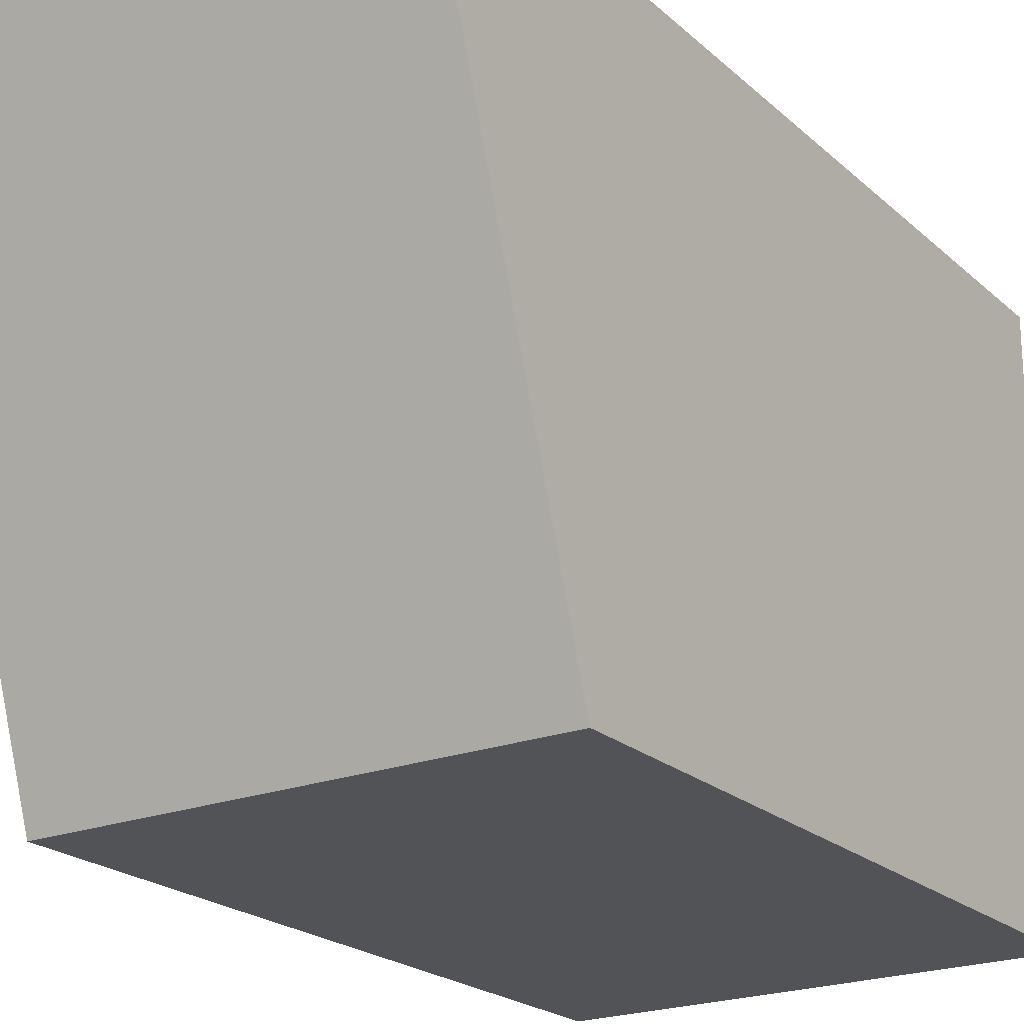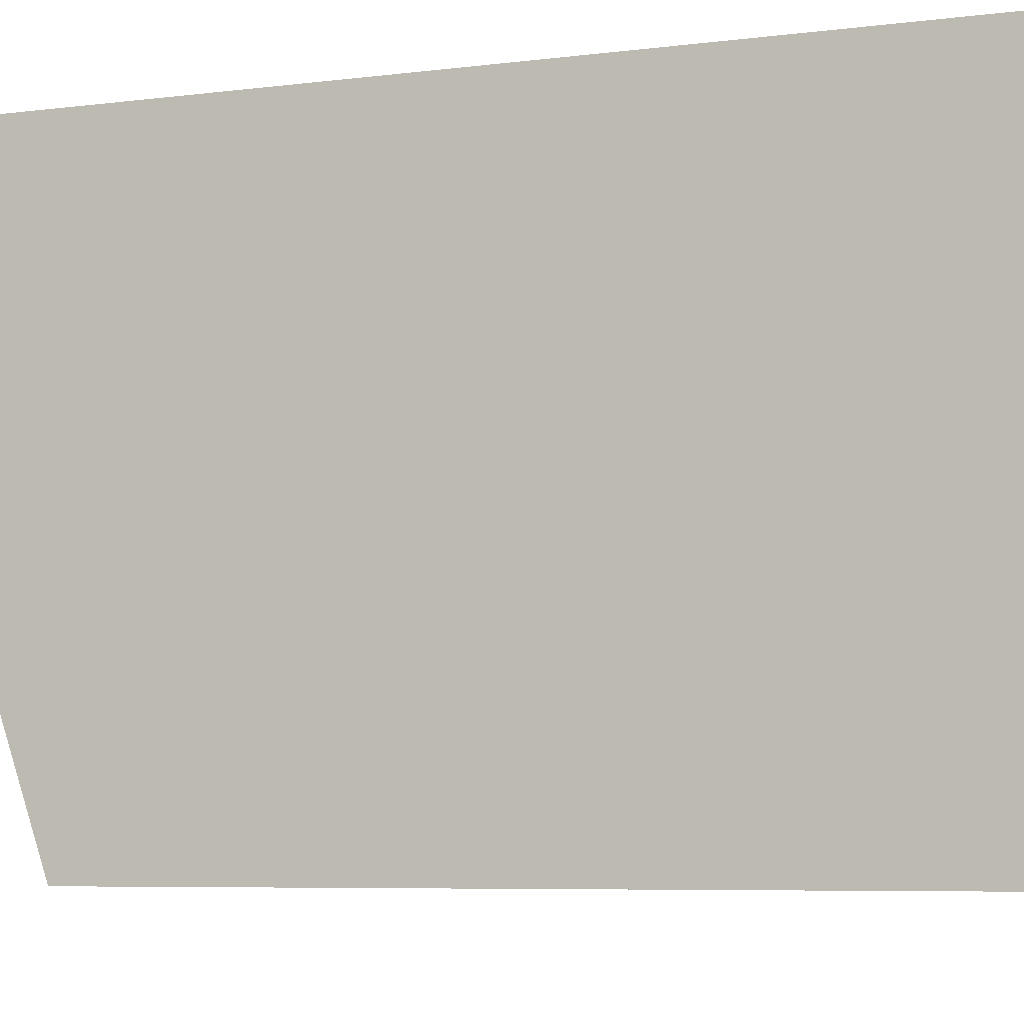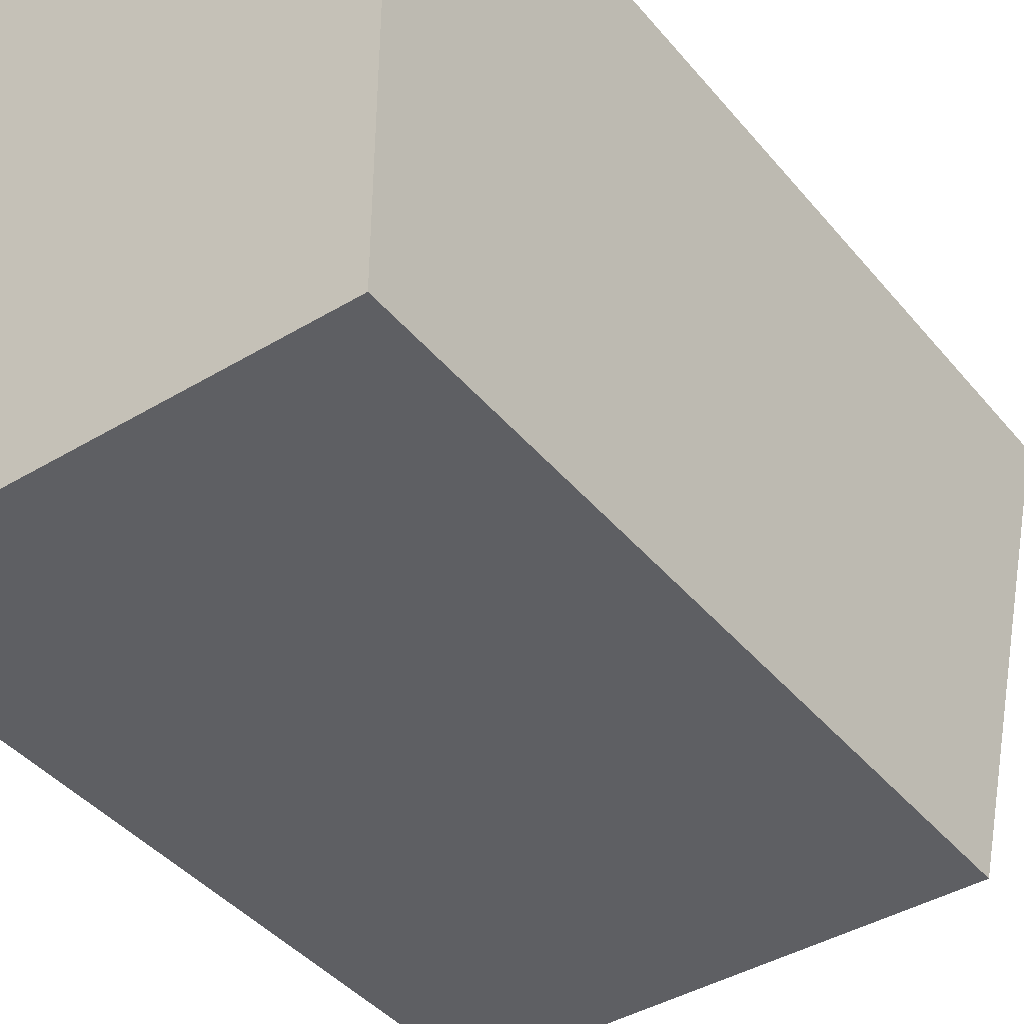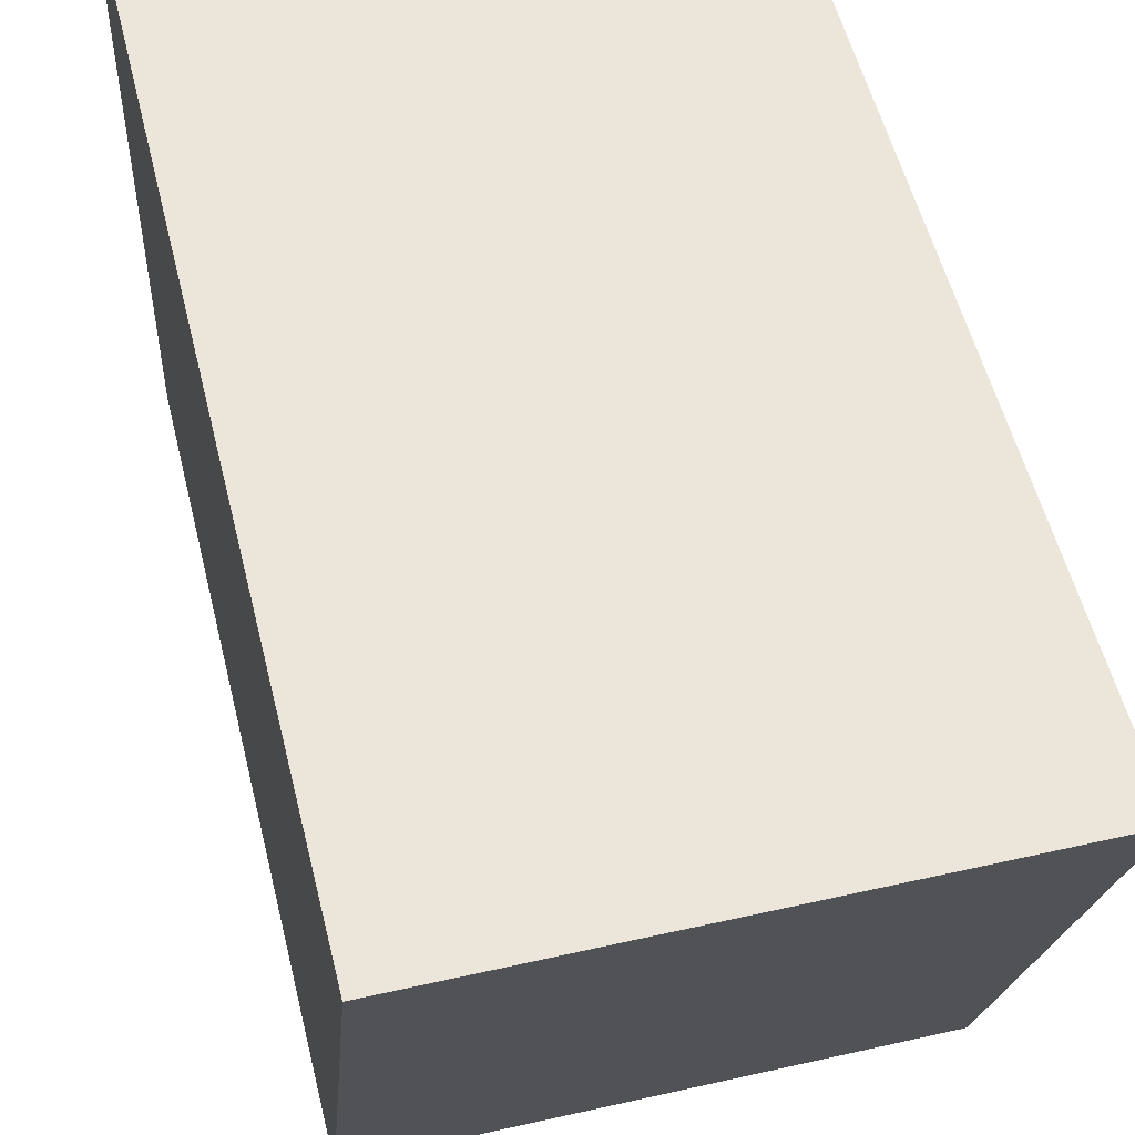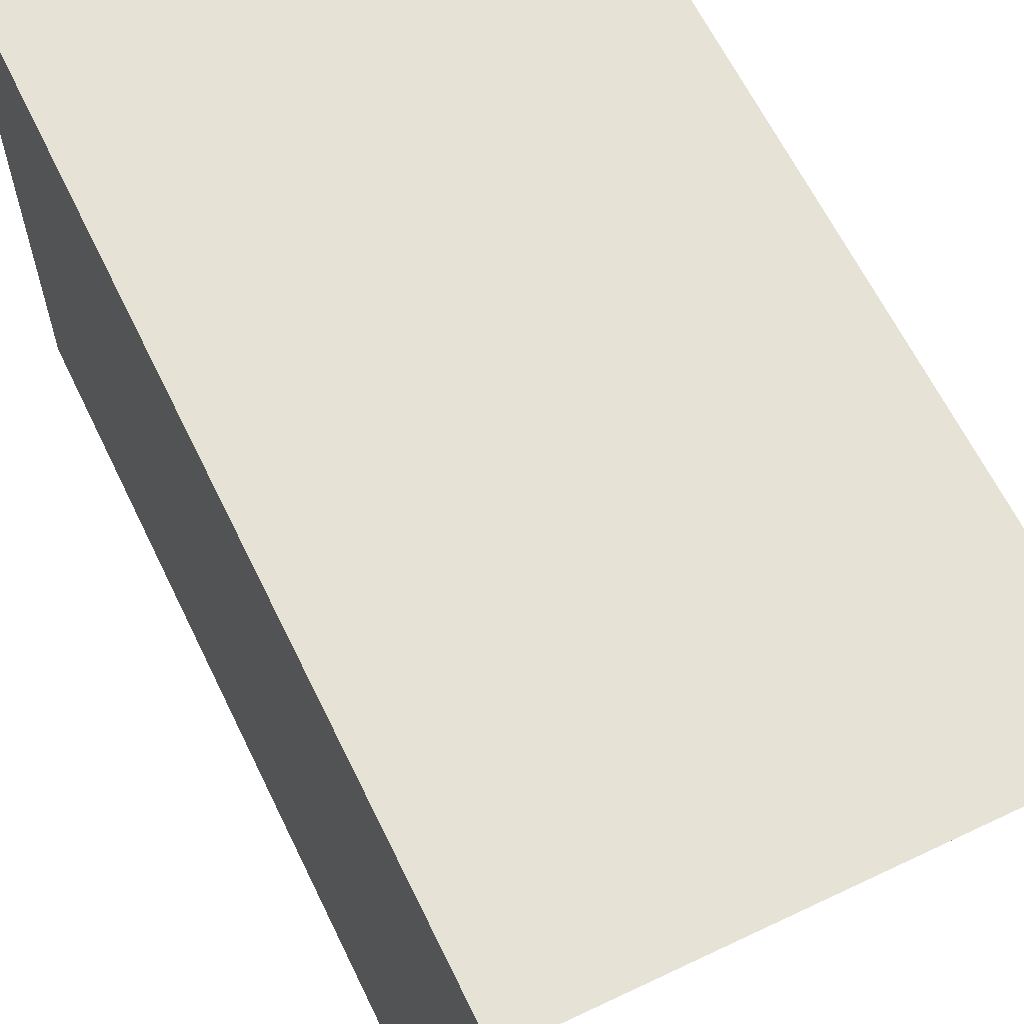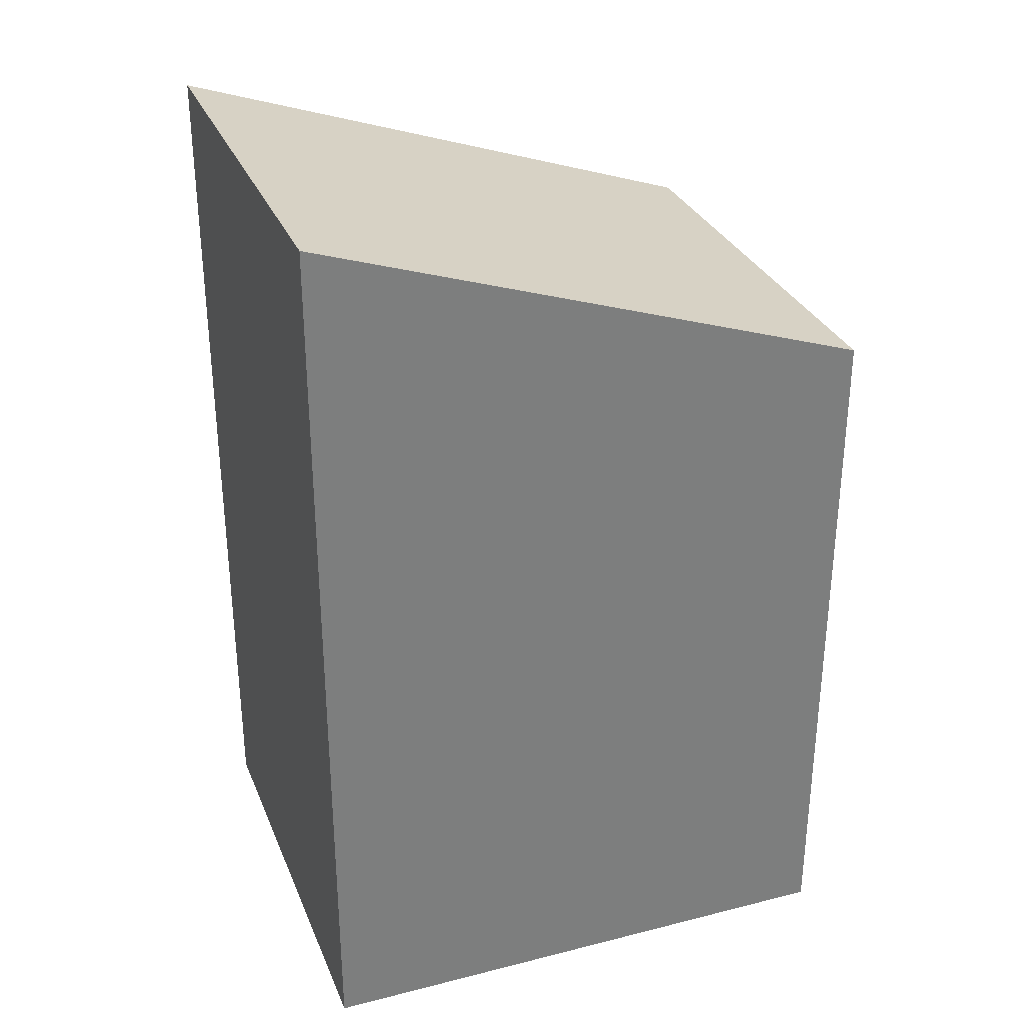
<metadata>
{"format":"obj","ext":"obj","renderer":"f3d","projection":"perspective","resolution":1024,"background":"white","views":[{"elev":-21.6,"azim":33.4,"up":"+Y"},{"elev":-6.4,"azim":111.1,"up":"+Y"},{"elev":-41.9,"azim":-143.9,"up":"+Y"},{"elev":53.1,"azim":-13.5,"up":"+Y"},{"elev":62.6,"azim":-25.7,"up":"+Y"},{"elev":31.1,"azim":-109.7,"up":"+Z"}]}
</metadata>
<code>
o Cylinder.004
v -0.01817 0.01097 8e-06
v -0.01813 -0.01119 8e-06
v -0.01817 0.01097 0.03579
v -0.01813 -0.01119 0.02824
v 0 0.01108 0.03579
v 0 0.01108 8e-06
v 0 -0.01108 0.02824
v 0 -0.01108 8e-06
f 4 3 1 2
f 6 1 3 5
f 7 4 2 8
f 2 1 6 8
f 3 4 7 5
f 6 5 7 8

</code>
